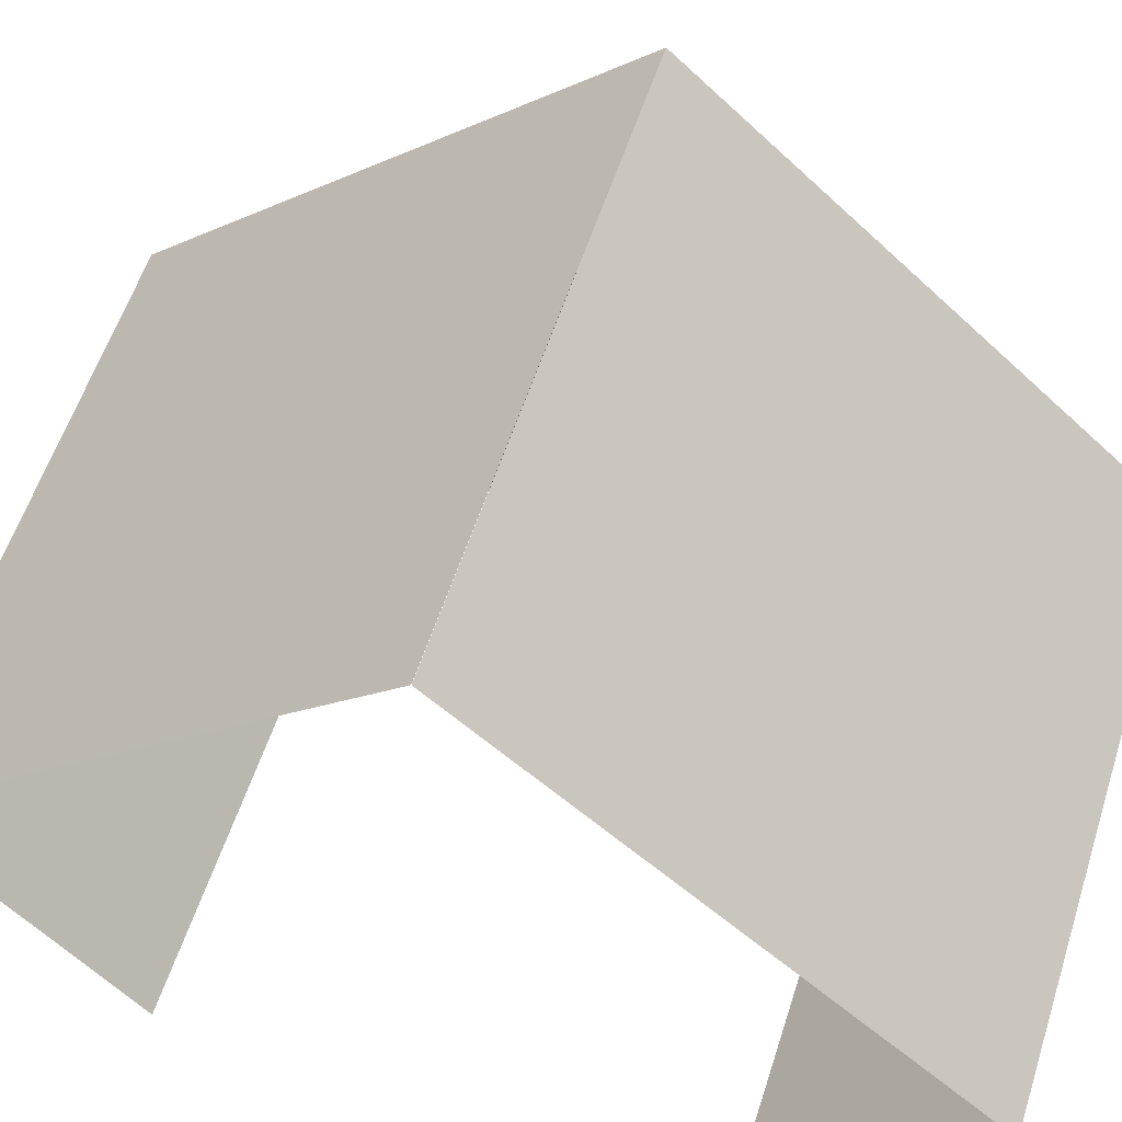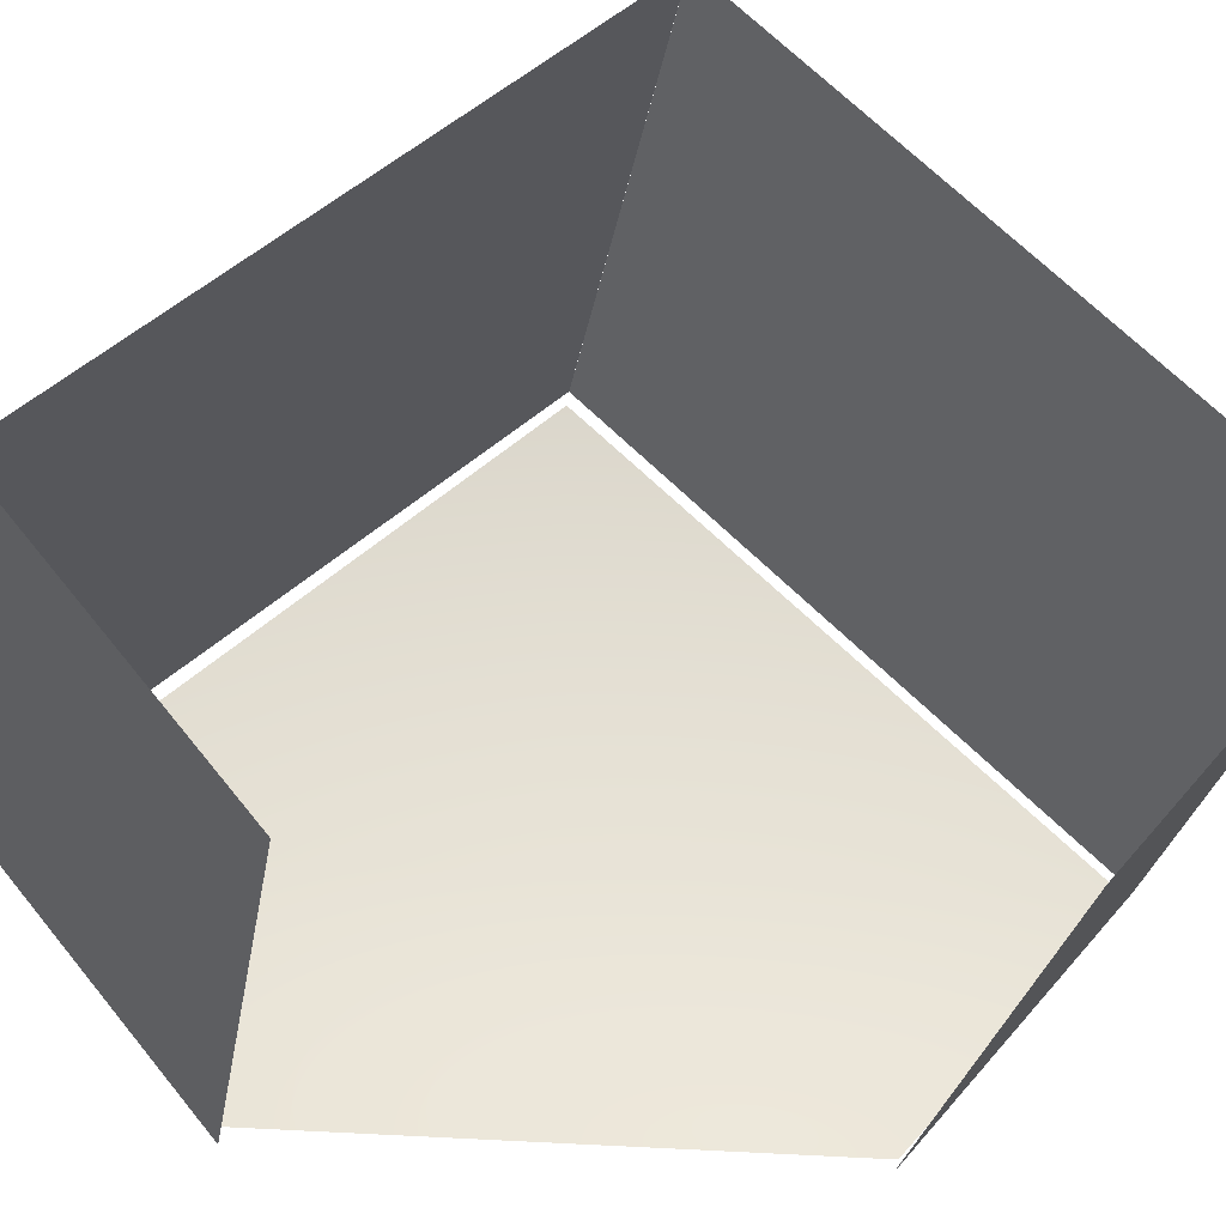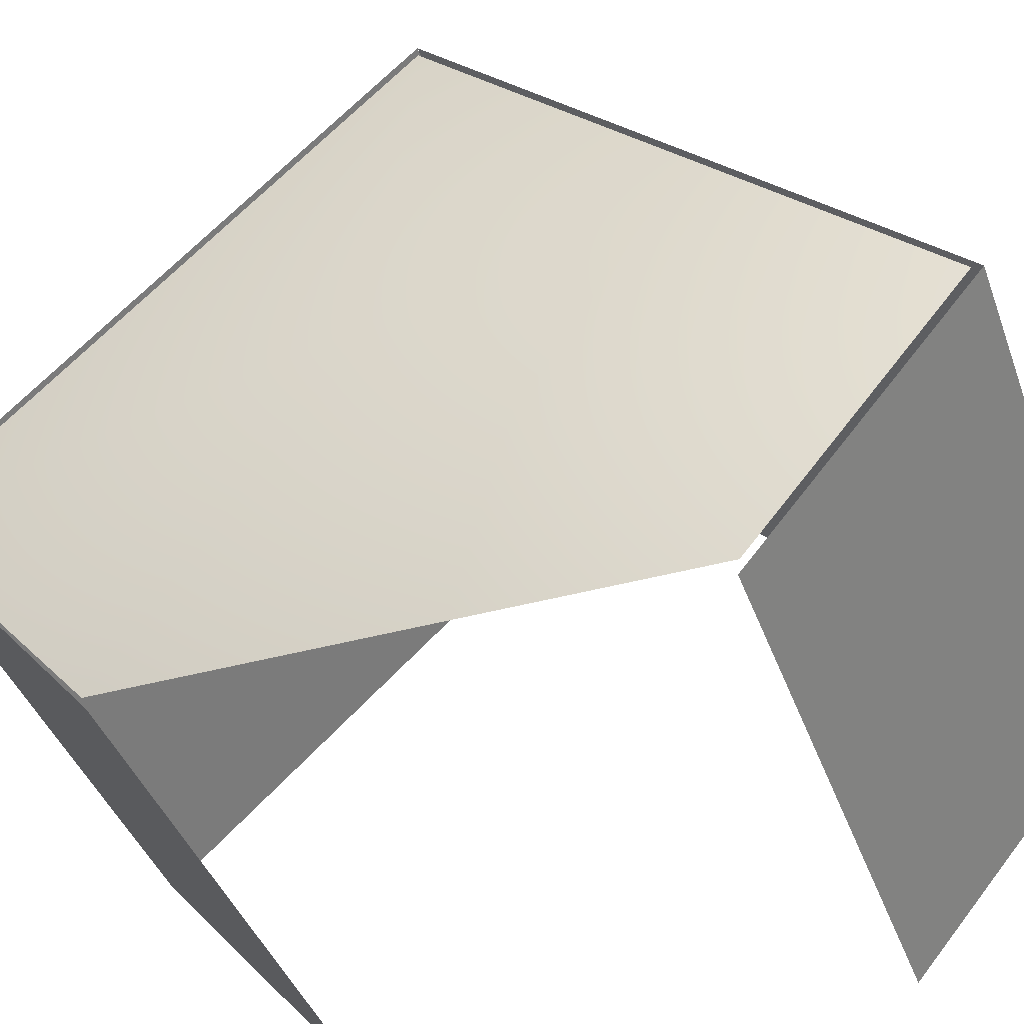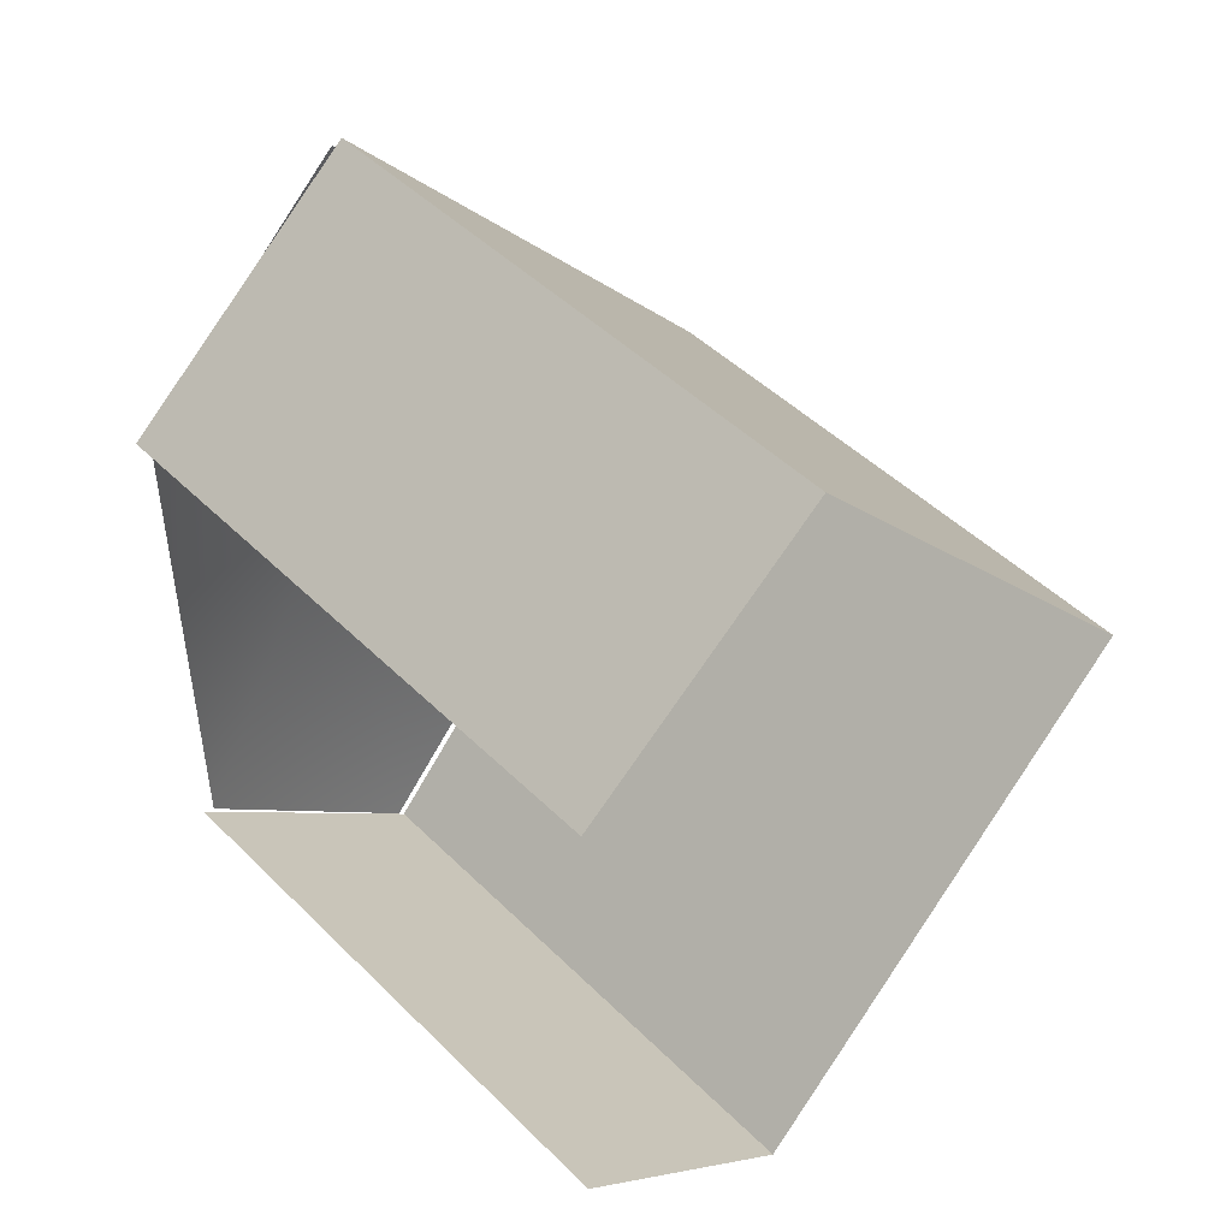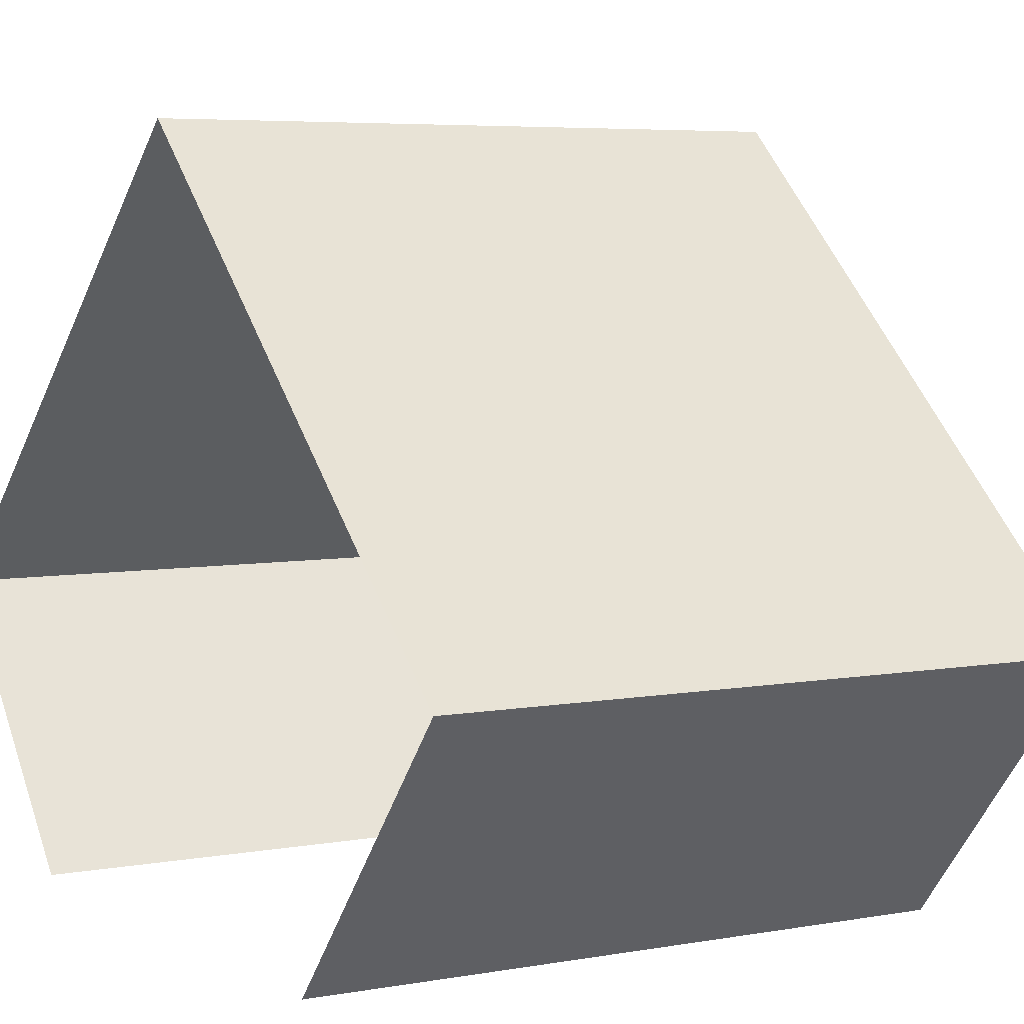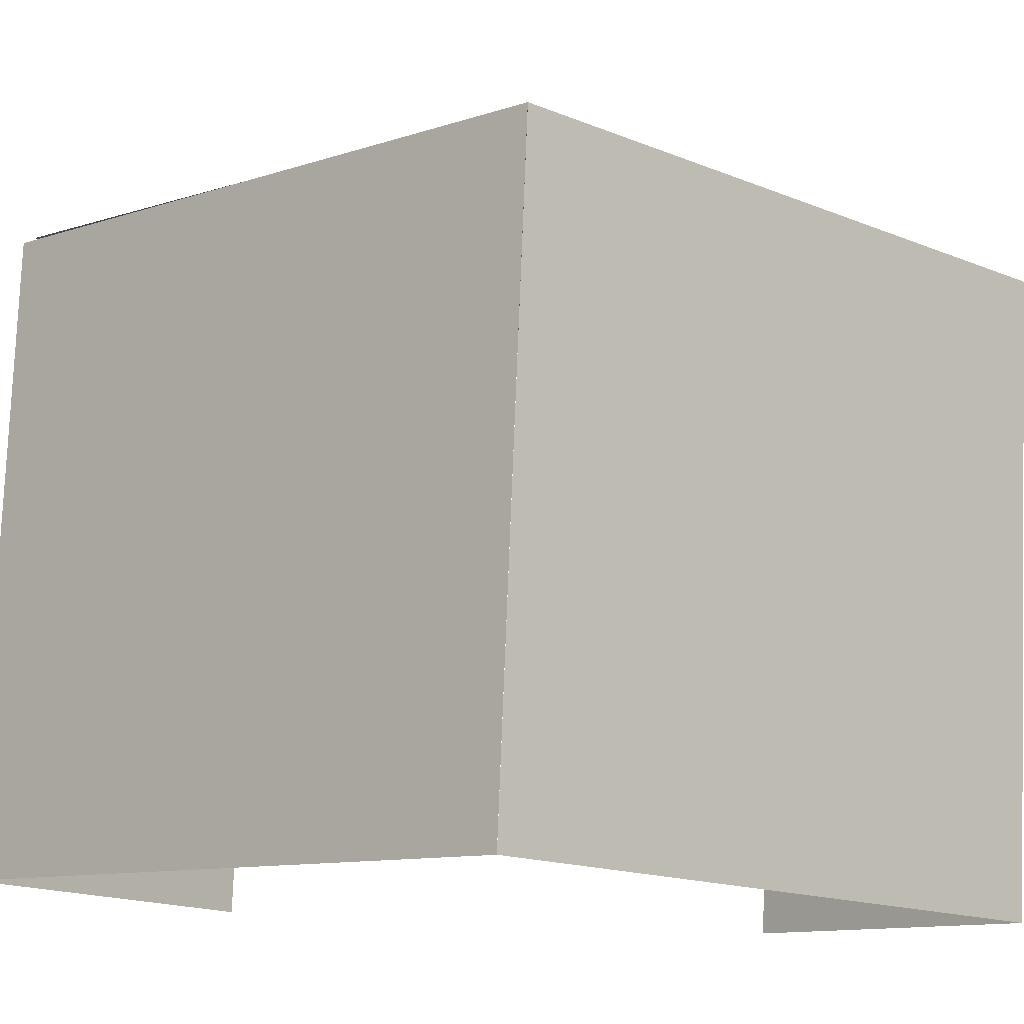
<metadata>
{"format":"obj","ext":"obj","renderer":"f3d","projection":"perspective","resolution":1024,"background":"white","views":[{"elev":56.7,"azim":-72.4,"up":"+Z"},{"elev":-26.7,"azim":-98.8,"up":"+Z"},{"elev":-40.4,"azim":108.7,"up":"+Z"},{"elev":46.9,"azim":-132.0,"up":"+Y"},{"elev":5.3,"azim":-30.3,"up":"+Z"},{"elev":77.7,"azim":-87.7,"up":"+Z"}]}
</metadata>
<code>
g gate-09-net-lod2
v -1.237 -1.068 0.05179
v -1.237 -1.936 1.079
v 1.224 -1.936 1.079
v 1.224 -1.068 0.05179
v 1.224 -0.009122 2.849
v 1.224 -1.936 1.079
v -1.237 -1.936 1.079
v -1.237 -0.009122 2.849
v -1.237 1.936 1.079
v -1.237 1.077 0.04383
v 1.224 1.077 0.04383
v 1.224 1.936 1.079
v -1.237 -0.008887 2.849
v -1.237 1.936 1.079
v 1.224 1.936 1.079
v 1.224 -0.008887 2.849
v -1.237 -1.936 1.079
v -1.237 -1.068 0.05179
v 1.224 -1.068 0.05179
v 1.224 -1.936 1.079
v -1.237 -0.009122 2.849
v -1.237 -1.936 1.079
v 1.224 -1.936 1.079
v 1.224 -0.009122 2.849
v -1.237 1.077 0.04383
v -1.237 1.936 1.079
v 1.224 1.936 1.079
v 1.224 1.077 0.04383
v 1.224 -0.008887 2.849
v 1.224 1.936 1.079
v -1.237 1.936 1.079
v -1.237 -0.008887 2.849
v 1.227 -1.914 1.054
v 1.233 -0.0021 2.797
v 1.547 -0.0021 1.138
v 1.224 -1.09 0.1023
v 1.254 1.899 1.054
v 1.224 1.086 0.1023
v 1.224 -1.09 0.1023
v 1.547 -0.0021 1.138
v 1.227 -1.914 1.054
v 1.224 1.086 0.1023
v 1.233 -0.0021 2.797
v 1.254 1.899 1.054
g gate-09-net-lod2_0
f 3 2 1
f 4 3 1
f 7 6 5
f 8 7 5
f 11 10 9
f 12 11 9
f 15 14 13
f 16 15 13
f 19 18 17
f 20 19 17
f 23 22 21
f 24 23 21
f 27 26 25
f 28 27 25
f 31 30 29
f 32 31 29
f 35 34 33
f 36 35 33
f 34 35 37
f 35 36 38
f 35 38 37
f 41 40 39
f 39 40 42
f 43 40 41
f 40 44 42
f 43 44 40

</code>
